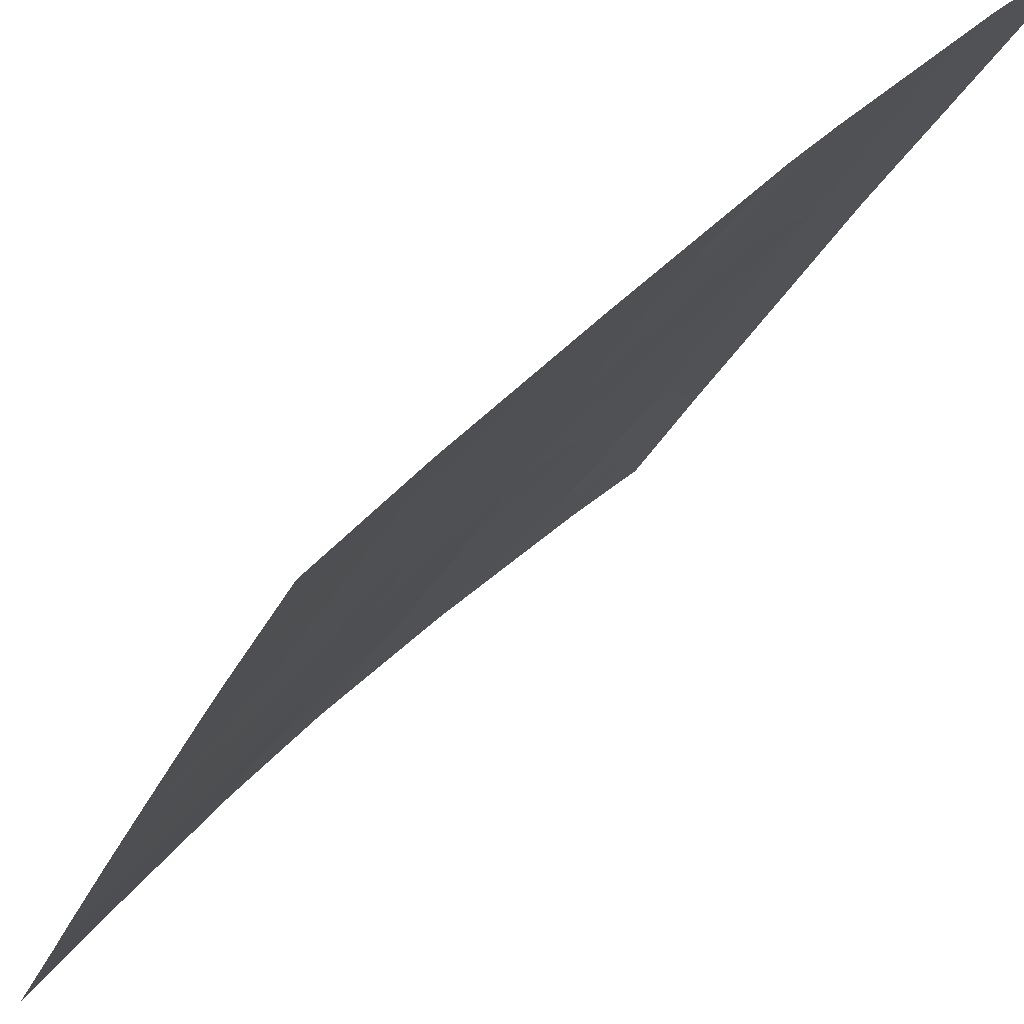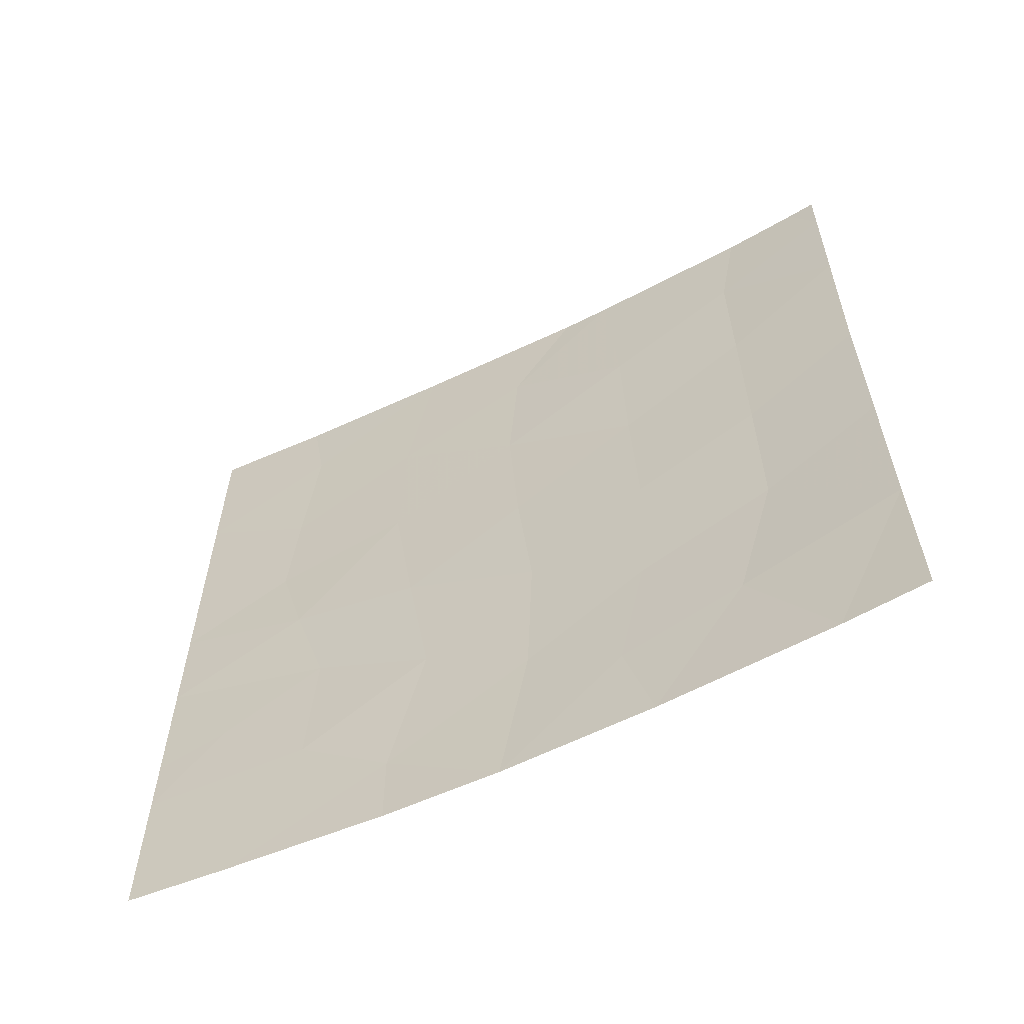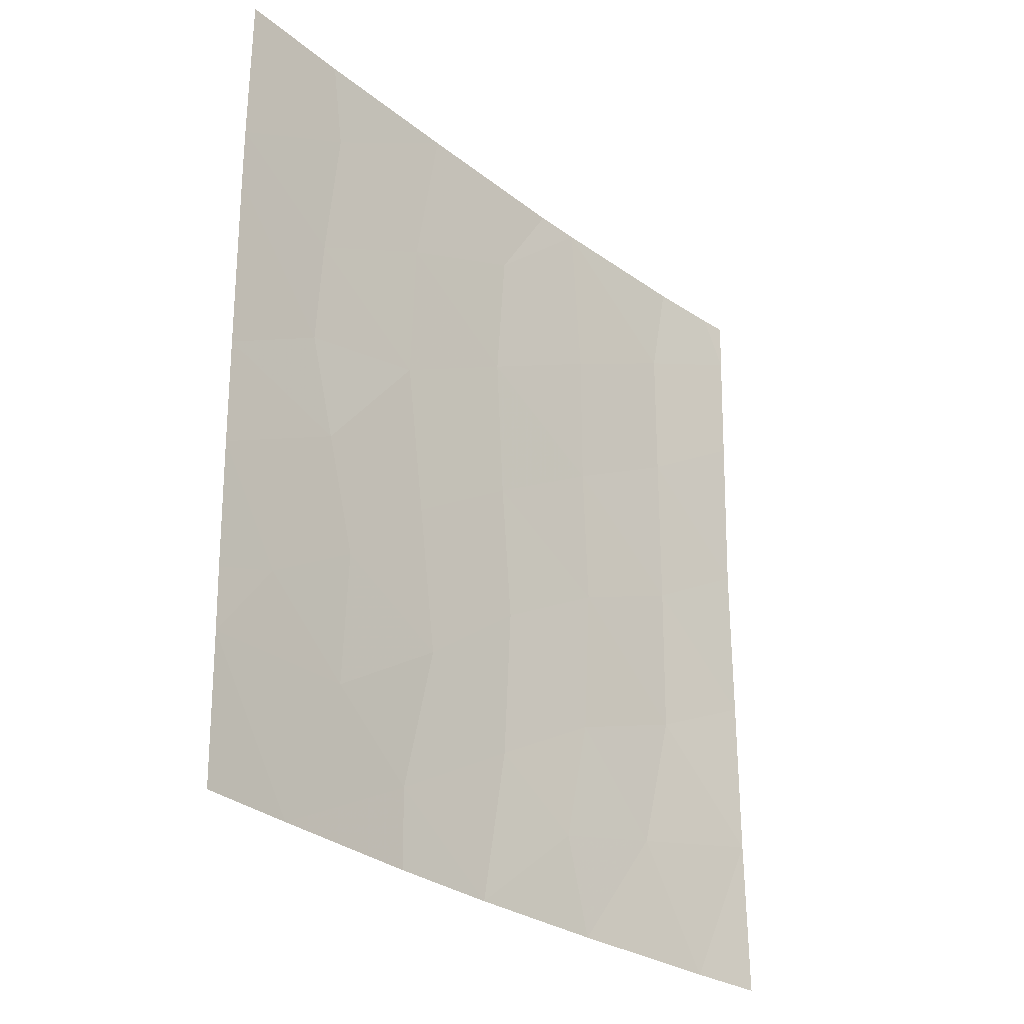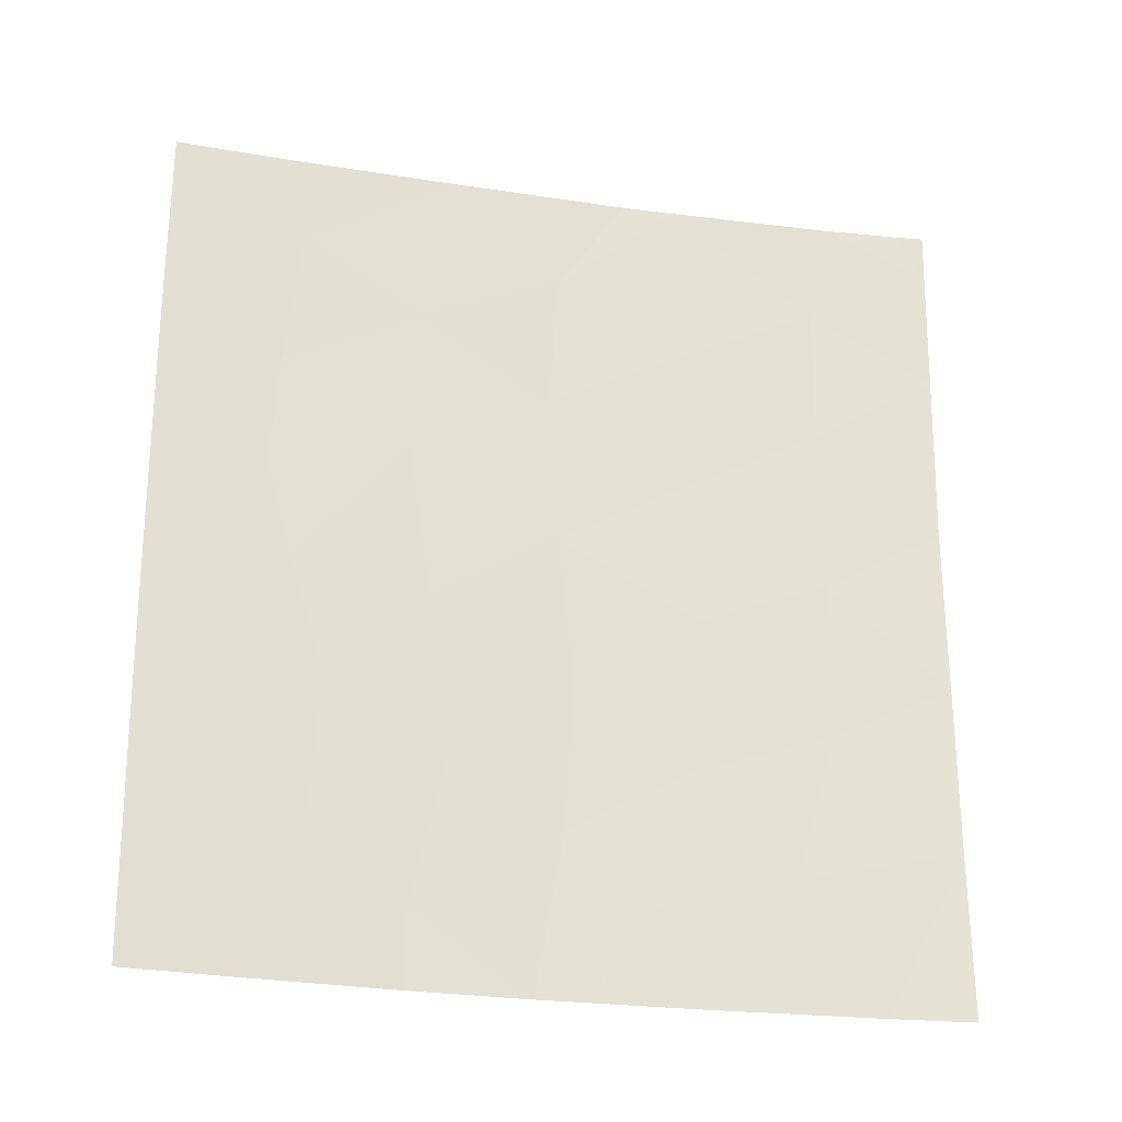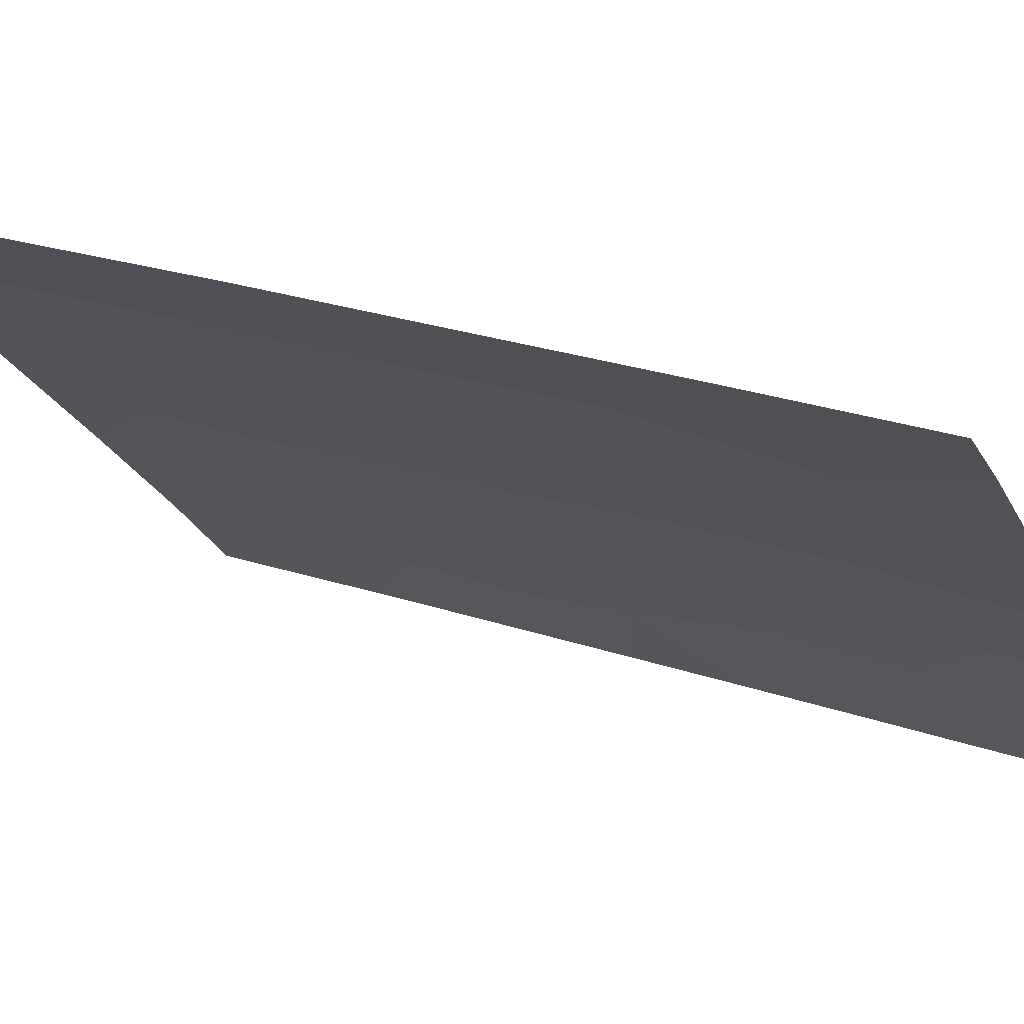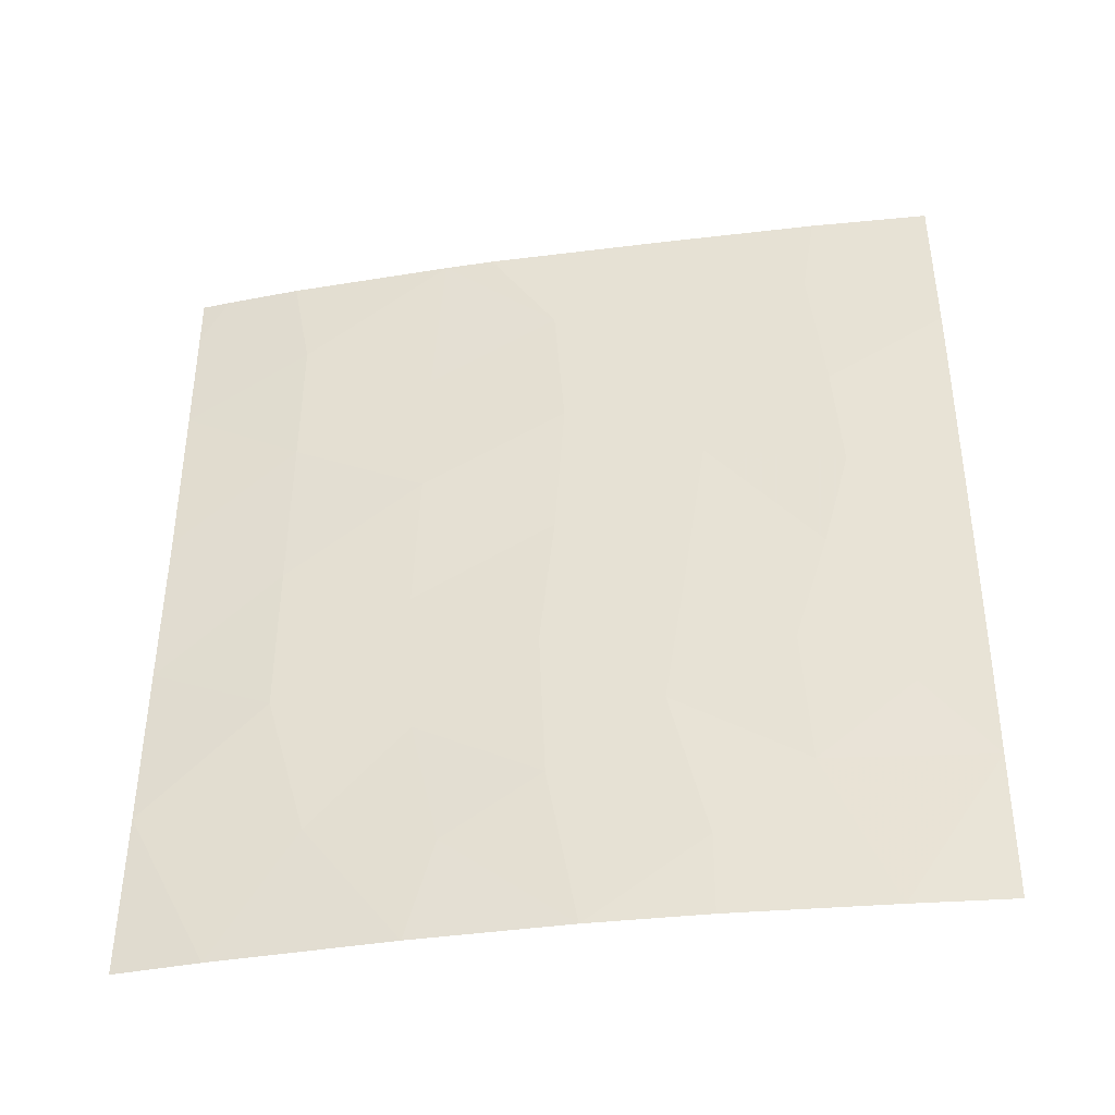
<metadata>
{"format":"obj","ext":"obj","renderer":"f3d","projection":"perspective","resolution":1024,"background":"white","views":[{"elev":-26.1,"azim":-19.3,"up":"+Y"},{"elev":-60.7,"azim":72.4,"up":"+Z"},{"elev":-28.7,"azim":-2.7,"up":"+Z"},{"elev":-25.9,"azim":32.9,"up":"+Z"},{"elev":28.7,"azim":115.8,"up":"+Y"},{"elev":-41.2,"azim":-124.7,"up":"+Z"}]}
</metadata>
<code>
v -40.56 36.2 -50
v -41.7 35.02 -45.56
v -41.83 34.86 -43.56
v -43.18 33.47 -48.86
v -42.83 33.83 -46.72
v -39.14 37.53 -39.51
v -38.91 37.71 -38
v -42.91 33.67 -38
v -41.81 34.85 -39.46
v -43.2 33.38 -40.31
v -37.89 38.72 -42.98
v -39.15 37.54 -41.54
v -40.54 36.2 -46.79
v -45.53 30.72 -47.06
v -45.6 30.72 -38
v -44.48 31.98 -38
v -45.6 30.72 -41.1
v -45.6 30.72 -40.24
v -44.35 32.14 -39.26
v -44.5 31.99 -41.26
v -45.56 30.72 -45.25
v -45.57 30.72 -43.73
v -44.91 31.44 -46.73
v -43.97 32.55 -45.89
v -37.89 38.72 -47.72
v -39.16 37.57 -46.14
v -44.57 31.9 -42.86
v -43.03 33.57 -44.63
v -41.92 34.75 -41.44
v -39.15 37.55 -43.91
v -37.88 38.72 -45.37
v -43.17 33.47 -50
v -41.14 35.55 -38
v -40.63 36.05 -38
v -37.84 38.72 -40.5
v -38.75 37.92 -50
v -37.87 38.72 -50
v -38.1 38.45 -38
v -37.8 38.72 -38.75
v -37.78 38.72 -38
v -45.51 30.72 -47.93
v -44.6 31.78 -50
v -45.47 30.72 -50
v -39.57 37.14 -48.21
v -40.45 36.26 -44.61
v -42.07 34.67 -50
v -40.51 36.16 -40.44
v -43.25 33.33 -42.44
v -44.29 32.17 -44.28
v -40.51 36.21 -42.51
v -40.83 35.92 -48.59
v -44.03 32.47 -47.84
v -41.79 34.97 -47.73
f 11 12 30
f 2 5 53
f 18 19 15
f 18 17 20
f 18 20 19
f 13 53 51
f 21 23 24
f 26 44 25
f 44 26 13
f 46 1 51
f 29 10 48
f 24 23 52
f 27 22 49
f 31 11 30
f 32 46 4
f 33 8 9
f 17 22 27
f 5 2 28
f 23 21 14
f 45 50 3
f 34 33 9
f 45 26 30
f 6 34 47
f 35 6 12
f 53 13 2
f 36 25 44
f 25 36 37
f 34 6 7
f 38 7 39
f 25 31 26
f 38 39 40
f 7 6 39
f 6 35 39
f 28 3 48
f 23 14 41
f 43 42 41
f 19 20 10
f 9 10 29
f 11 35 12
f 5 4 53
f 2 45 3
f 1 44 51
f 30 12 50
f 22 21 49
f 49 21 24
f 13 45 2
f 13 26 45
f 5 52 4
f 50 45 30
f 47 12 6
f 47 9 29
f 50 47 29
f 47 50 12
f 24 52 5
f 29 48 3
f 28 49 24
f 3 50 29
f 28 24 5
f 4 46 53
f 51 44 13
f 47 34 9
f 36 44 1
f 26 31 30
f 49 48 27
f 42 52 41
f 10 20 48
f 2 3 28
f 51 53 46
f 41 52 23
f 19 16 15
f 10 9 8
f 19 8 16
f 48 20 27
f 19 10 8
f 17 27 20
f 49 28 48
f 4 52 42
f 4 42 32

</code>
